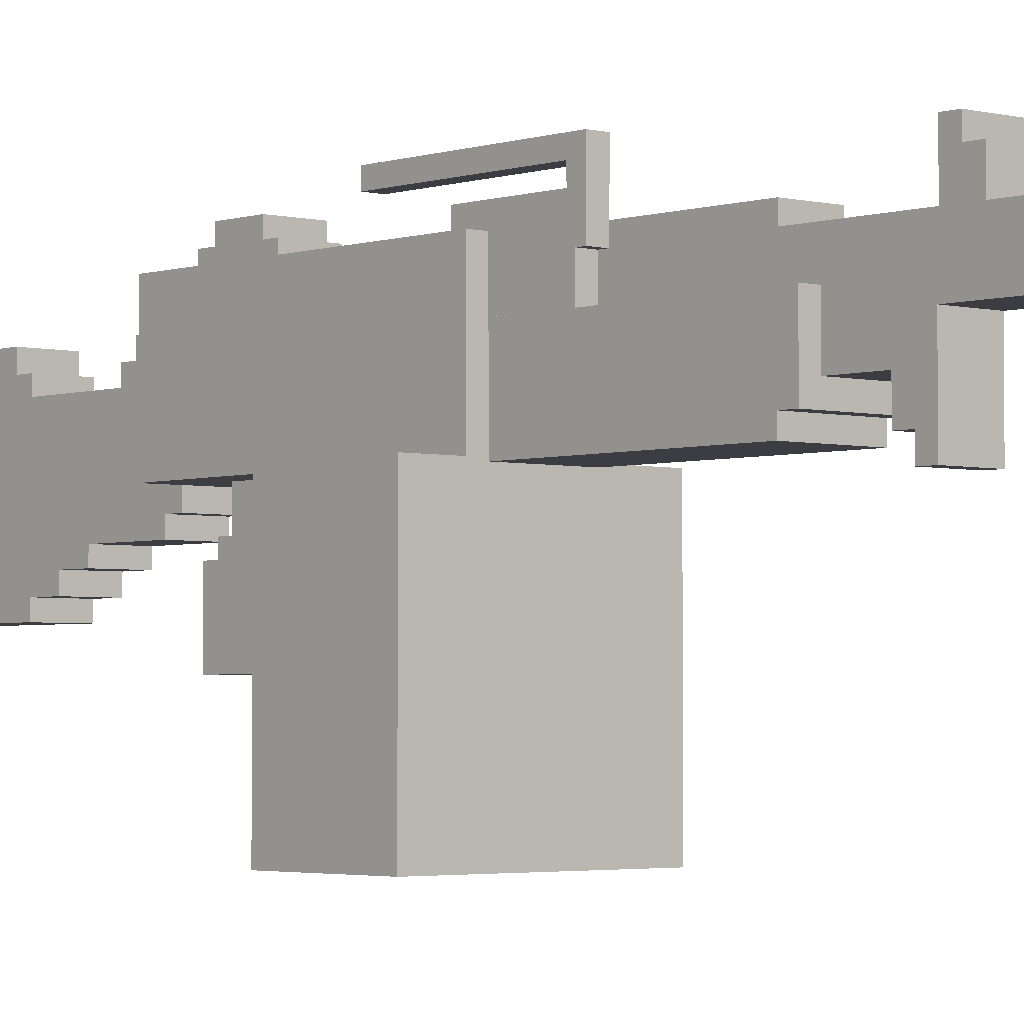
<metadata>
{"format":"obj","ext":"obj","renderer":"f3d","projection":"perspective","resolution":1024,"background":"white","views":[{"elev":-2.9,"azim":-41.3,"up":"+Y"}]}
</metadata>
<code>
g Machinegun_Mesh
v -0.03943 0.1471 0.6561
v 0.03943 0.1471 1.16
v 0.03943 0.1471 0.6561
v -0.03943 0.1471 1.16
v -0.03943 0.2257 1.16
v 0.03943 0.1471 1.16
v -0.03943 0.1471 1.16
v 0.03943 0.2257 1.16
v -0.03943 0.2257 0.8877
v 0.03943 0.2743 0.8877
v 0.03943 0.2257 0.8877
v -0.03943 0.2743 0.8877
v -0.03943 0.3011 0.8371
v 0.03943 0.2257 0.8373
v 0.03943 0.3011 0.8371
v -0.03943 0.2257 0.8373
v 0.03943 0.2743 0.8623
v -0.03943 0.2743 0.8877
v -0.03943 0.2743 0.8623
v 0.03943 0.2743 0.8877
v -0.03943 0.3011 0.8623
v 0.03943 0.2743 0.8623
v -0.03943 0.2743 0.8623
v 0.03943 0.3011 0.8623
v -0.03943 0.3011 0.8371
v 0.03943 0.3011 0.8623
v -0.03943 0.3011 0.8623
v 0.03943 0.3011 0.8371
v -0.03943 0.0979 0.7847
v 0.03943 0.04874 0.7847
v 0.03943 0.0979 0.7847
v -0.03943 0.04874 0.7847
v -0.03943 0.04874 0.7847
v 0.03943 0.04874 0.8099
v 0.03943 0.04874 0.7847
v -0.03943 0.04874 0.8099
v 0.03943 0.01868 0.8351
v -0.03943 0.01868 0.8099
v -0.03943 0.01868 0.8351
v 0.03943 0.01868 0.8099
v -0.03943 0.04874 0.8099
v 0.03943 0.01868 0.8099
v 0.03943 0.04874 0.8099
v -0.03943 0.01868 0.8099
v -0.03943 0.0979 0.7057
v 0.03943 0.0979 0.8351
v 0.03943 0.0979 0.7057
v -0.03943 0.0979 0.8351
v 0.03943 0.0979 0.8351
v 0.03943 0.1471 0.7057
v 0.03943 0.0979 0.7057
v 0.03943 0.1471 0.8351
v 0.03943 0.04874 0.7847
v 0.03943 0.0979 0.7847
v 0.03943 0.04874 0.8099
v 0.03943 0.01868 0.8351
v 0.03943 0.01868 0.8099
v -0.06572 0.06983 0.6803
v 0.06572 0.06983 0.7057
v 0.06572 0.06983 0.6803
v -0.06572 0.06983 0.7057
v 0.03943 0.2257 1.16
v -0.03943 0.2257 0.6561
v 0.03943 0.2257 0.6561
v -0.03943 0.2257 1.16
v -0.03943 0.1731 0.6561
v 0.03943 0.2502 0.6561
v 0.03943 0.1731 0.6561
v -0.03943 0.2502 0.6561
v 0.06572 0.1731 0.3193
v -0.06572 0.1731 0.7057
v -0.06572 0.1731 0.3193
v 0.06572 0.1731 0.7057
v -0.03789 0.1731 0.2687
v -0.06628 0.2784 0.2687
v -0.06628 0.1731 0.2687
v -0.03789 0.2784 0.2687
v -0.03789 0.2784 0.4236
v -0.06628 0.2784 0.2687
v -0.03789 0.2784 0.2687
v -0.06628 0.2784 0.4236
v -0.06628 0.2256 0.4488
v -0.03943 0.2256 0.4347
v -0.06628 0.2256 0.4347
v -0.03943 0.2256 0.4488
v -0.03789 0.3272 0.1404
v -0.06628 0.3028 0.1404
v -0.03789 0.3028 0.1404
v -0.06628 0.3272 0.1404
v -0.03789 0.3273 0.4488
v -0.06628 0.3272 0.1404
v -0.03789 0.3272 0.1404
v -0.06628 0.3273 0.4488
v -0.06628 0.3028 0.1404
v -0.03789 0.3028 0.4236
v -0.03789 0.3028 0.1404
v -0.06628 0.3028 0.4236
v -0.06628 0.2784 0.4236
v -0.03789 0.3028 0.4236
v -0.06628 0.3028 0.4236
v -0.03789 0.2784 0.4236
v 0.06572 0.04482 0.6803
v -0.06572 0.06983 0.6803
v 0.06572 0.06983 0.6803
v -0.06572 0.04482 0.6803
v -0.06572 0.04482 0.3204
v 0.06572 0.04482 0.6803
v 0.06572 0.04482 0.3204
v -0.06572 0.04482 0.6803
v 0.01412 -0.008303 0.06356
v -0.01427 0.04596 0.06356
v 0.01412 0.04596 0.06356
v -0.01427 -0.008303 0.06356
v -0.01427 -0.008303 0.03743
v 0.01412 0.04596 0.03743
v -0.01427 0.04596 0.03743
v 0.01412 -0.008303 0.03743
v 0.01412 -0.008303 0.1142
v -0.01427 -0.008303 -0.01639
v 0.01412 -0.008303 -0.01639
v -0.01427 -0.008303 0.1142
v 0.03943 -0.1403 -0.1343
v -0.03943 -0.02933 -0.1343
v -0.03943 -0.1403 -0.1343
v 0.03943 -0.02933 -0.1343
v -0.03943 -0.1403 -0.1343
v 0.03943 -0.1403 -0.04026
v 0.03943 -0.1403 -0.1343
v -0.03943 -0.1403 -0.04026
v -0.03943 -0.006601 -0.08809
v 0.03943 0.04596 -0.08809
v -0.03943 0.04596 -0.08809
v 0.03943 -0.006601 -0.08809
v -0.03943 -0.05229 -0.04026
v 0.03943 -0.1403 -0.04026
v -0.03943 -0.1403 -0.04026
v 0.03943 -0.05229 -0.04026
v 0.03943 -0.02933 -0.1112
v -0.03943 -0.02933 -0.1343
v 0.03943 -0.02933 -0.1343
v -0.03943 -0.02933 -0.1112
v -0.03943 -0.03005 -0.01639
v 0.03943 -0.03005 0.008433
v 0.03943 -0.03005 -0.01639
v -0.03943 -0.03005 0.008433
v 0.01412 -0.03272 -0.01639
v -0.01427 -0.03272 0.1142
v 0.01412 -0.03272 0.1142
v -0.01427 -0.03272 -0.01639
v 0.03943 -0.006601 -0.08809
v -0.03943 -0.006601 -0.1112
v 0.03943 -0.006601 -0.1112
v -0.03943 -0.006601 -0.08809
v 0.03943 -0.006601 -0.1112
v -0.03943 -0.02933 -0.1112
v 0.03943 -0.02933 -0.1112
v -0.03943 -0.006601 -0.1112
v -0.03943 -0.05229 -0.01639
v 0.03943 -0.05229 -0.04026
v -0.03943 -0.05229 -0.04026
v 0.03943 -0.05229 -0.01639
v -0.03943 0.2765 -0.01807
v 0.03943 0.2502 -0.01807
v -0.03943 0.2502 -0.01807
v 0.03943 0.2765 -0.01807
v 0.03943 0.2502 -0.1445
v -0.03943 0.2765 -0.1445
v -0.03943 0.2502 -0.1445
v 0.03943 0.2765 -0.1445
v 0.03943 0.2765 -0.1179
v -0.03943 0.2765 -0.1445
v 0.03943 0.2765 -0.1445
v -0.03943 0.2765 -0.1179
v 0.03943 0.2765 -0.04123
v -0.03943 0.2765 -0.01807
v -0.03943 0.2765 -0.04123
v 0.03943 0.2765 -0.01807
v -0.03943 0.3011 -0.04123
v 0.03943 0.2765 -0.04123
v -0.03943 0.2765 -0.04123
v 0.03943 0.3011 -0.04123
v 0.03943 0.3011 -0.1179
v -0.03943 0.2765 -0.1179
v 0.03943 0.2765 -0.1179
v -0.03943 0.3011 -0.1179
v -0.03943 0.3011 -0.1179
v 0.03943 0.3011 -0.04123
v -0.03943 0.3011 -0.04123
v 0.03943 0.3011 -0.1179
v 0.03943 0.2255 -0.1702
v -0.03943 0.2255 -0.197
v 0.03943 0.2255 -0.197
v -0.03943 0.2255 -0.1702
v -0.03943 0.1987 -0.197
v 0.03943 0.2255 -0.197
v -0.03943 0.2255 -0.197
v 0.03943 0.1987 -0.197
v 0.03943 0.1987 -0.197
v -0.03943 0.1987 -0.247
v 0.03943 0.1987 -0.247
v -0.03943 0.1987 -0.197
v -0.03943 0.1733 -0.247
v 0.03943 0.1987 -0.247
v -0.03943 0.1987 -0.247
v 0.03943 0.1733 -0.247
v 0.03943 0.1733 -0.247
v -0.03943 0.1733 -0.2727
v 0.03943 0.1733 -0.2727
v -0.03943 0.1733 -0.247
v 0.03943 0.01856 -0.1688
v -0.03943 0.2255 -0.1702
v 0.03943 0.2255 -0.1702
v -0.03943 0.01856 -0.1688
v -0.03943 0.1479 -0.2727
v 0.03943 0.1733 -0.2727
v -0.03943 0.1733 -0.2727
v 0.03943 0.1479 -0.2727
v 0.03943 0.01856 -0.1974
v -0.03943 0.01856 -0.1688
v 0.03943 0.01856 -0.1688
v -0.03943 0.01856 -0.1974
v 0.03943 -0.006903 -0.1974
v -0.03943 0.01856 -0.1974
v 0.03943 0.01856 -0.1974
v -0.03943 -0.006903 -0.1974
v 0.03943 -0.006903 -0.3263
v -0.03943 -0.006903 -0.1974
v 0.03943 -0.006903 -0.1974
v -0.03943 -0.006903 -0.3263
v 0.03943 -0.03142 -0.3263
v -0.03943 -0.006903 -0.3263
v 0.03943 -0.006903 -0.3263
v -0.03943 -0.03142 -0.3263
v 0.03943 0.2017 -0.6076
v -0.03943 -0.0838 -0.6076
v 0.03943 -0.0838 -0.6076
v -0.03943 0.2017 -0.6076
v -0.03943 0.2017 -0.6076
v 0.03943 0.2017 -0.456
v -0.03943 0.2017 -0.456
v 0.03943 0.2017 -0.6076
v 0.03943 0.1725 -0.456
v -0.03943 0.2017 -0.456
v 0.03943 0.2017 -0.456
v -0.03943 0.1725 -0.456
v -0.03943 0.1479 -0.4284
v 0.03943 0.1479 -0.2727
v -0.03943 0.1479 -0.2727
v 0.03943 0.1479 -0.4284
v -0.03943 0.1479 -0.4284
v 0.03943 0.1725 -0.4284
v 0.03943 0.1479 -0.4284
v -0.03943 0.1725 -0.4284
v -0.03943 0.1725 -0.456
v 0.03943 0.1725 -0.4284
v -0.03943 0.1725 -0.4284
v 0.03943 0.1725 -0.456
v 0.03943 -0.08406 -0.4284
v -0.03943 -0.0838 -0.6076
v -0.03943 -0.08406 -0.4284
v 0.03943 -0.0838 -0.6076
v -0.03943 -0.05846 -0.4284
v 0.03943 -0.08406 -0.4284
v -0.03943 -0.08406 -0.4284
v 0.03943 -0.05846 -0.4284
v 0.03943 -0.03142 -0.3771
v -0.03943 -0.03142 -0.3263
v 0.03943 -0.03142 -0.3263
v -0.03943 -0.03142 -0.3771
v -0.03943 -0.05846 -0.3771
v 0.03943 -0.05846 -0.4284
v -0.03943 -0.05846 -0.4284
v 0.03943 -0.05846 -0.3771
v 0.03943 -0.05846 -0.3771
v -0.03943 -0.03142 -0.3771
v 0.03943 -0.03142 -0.3771
v -0.03943 -0.05846 -0.3771
v 0.03943 0.2257 0.8379
v 0.03943 0.2743 0.8623
v 0.03943 0.2257 0.8373
v 0.03943 0.2743 0.8877
v 0.03943 0.2257 0.8877
v 0.03943 0.3011 0.8623
v 0.03943 0.3011 0.8371
v -0.03943 0.2743 0.8623
v -0.03943 0.2257 0.8871
v -0.03943 0.2257 0.8373
v -0.03943 0.2257 0.8877
v -0.03943 0.2743 0.8877
v -0.03943 0.3011 0.8371
v -0.03943 0.3011 0.8623
v 0.03943 0.0979 0.8351
v -0.03943 0.01868 0.8351
v -0.03943 0.0979 0.8351
v 0.03943 0.01868 0.8351
v -0.03943 0.1471 0.8351
v 0.03943 0.1471 0.8351
v -0.03943 0.0979 0.8351
v -0.03943 0.04874 0.7847
v -0.03943 0.0979 0.7847
v -0.03943 0.04874 0.8099
v -0.03943 0.01868 0.8351
v -0.03943 0.01868 0.8099
v -0.03943 0.1471 0.7057
v -0.03943 0.1471 0.8351
v -0.03943 0.0979 0.7057
v 0.06572 0.1731 0.7057
v -0.06572 0.06983 0.7057
v -0.06572 0.1731 0.7057
v 0.06572 0.06983 0.7057
v 0.03943 0.1471 0.6561
v 0.03943 0.2257 1.16
v 0.03943 0.2257 0.6561
v 0.03943 0.1471 1.16
v 0.03943 0.2502 0.6561
v 0.03943 0.1731 0.3193
v 0.03943 0.1731 0.6556
v 0.03943 0.2502 0.3193
v 0.03943 0.2502 0.6561
v 0.03943 0.2502 0.3193
v 0.03943 0.2502 0.3193
v -0.09201 0.2502 -0.1702
v 0.09201 0.2502 0.3193
v -0.0925 0.2502 0.3193
v 0.09201 0.2502 -0.1702
v -0.06628 0.2256 0.4347
v -0.03943 0.1731 0.4347
v -0.066 0.1731 0.4347
v -0.03943 0.2256 0.4347
v -0.03943 0.2257 1.16
v -0.03943 0.1471 0.6561
v -0.03943 0.2257 0.6561
v -0.03943 0.1471 1.16
v 0.03943 0.2502 0.6561
v -0.03943 0.2502 0.3193
v 0.03943 0.2502 0.3193
v -0.03943 0.2502 0.6561
v -0.06628 0.3273 0.4488
v -0.03943 0.2256 0.4488
v -0.06628 0.2256 0.4488
v -0.03789 0.3273 0.4488
v -0.03943 0.2256 0.4347
v -0.03789 0.2784 0.2687
v -0.03789 0.1731 0.2687
v -0.03789 0.2784 0.4236
v -0.03943 0.2256 0.4488
v -0.03789 0.3273 0.4488
v -0.03789 0.3028 0.4236
v -0.03789 0.3272 0.1404
v -0.03789 0.3028 0.1404
v -0.06628 0.2256 0.4347
v -0.06628 0.3273 0.4488
v -0.06628 0.2256 0.4488
v -0.06628 0.2256 0.4347
v -0.06628 0.3028 0.4236
v -0.06628 0.3273 0.4488
v -0.06628 0.2784 0.4236
v -0.06628 0.3028 0.1404
v -0.06628 0.3272 0.1404
v -0.066 0.1731 0.4347
v -0.06628 0.1731 0.2687
v -0.06628 0.2784 0.2687
v 0.09201 0.2502 0.3193
v -0.09152 0.04746 0.3193
v -0.0925 0.2502 0.3193
v 0.09201 0.04746 0.3193
v -0.09201 0.2502 -0.1702
v -0.09152 0.04746 0.3193
v -0.09201 0.04596 -0.1702
v -0.0925 0.2502 0.3193
v 0.09201 0.04596 -0.1702
v 0.09201 0.2502 0.3193
v 0.09201 0.2502 -0.1702
v 0.09201 0.04746 0.3193
v -0.06572 0.06983 0.6803
v -0.06572 0.04482 0.3204
v -0.06572 0.1731 0.3193
v -0.06572 0.04482 0.6803
v -0.06572 0.06983 0.7057
v -0.06572 0.1731 0.7057
v 0.06572 0.04482 0.3204
v 0.06572 0.06983 0.6803
v 0.06572 0.1731 0.3193
v 0.06572 0.04482 0.6803
v 0.06572 0.06983 0.7057
v 0.06572 0.1731 0.7057
v 0.03943 -0.1403 -0.04026
v 0.03943 -0.02933 -0.1343
v 0.03943 -0.1403 -0.1343
v 0.03943 -0.05229 -0.04026
v 0.03943 -0.02933 -0.1112
v 0.03943 -0.006601 -0.08809
v 0.03943 -0.006601 -0.1112
v 0.03943 -0.03005 -0.01639
v 0.03943 0.04596 0.008433
v 0.03943 0.04596 -0.08809
v 0.03943 -0.03005 0.008433
v 0.03943 -0.05229 -0.01639
v -0.03943 -0.006601 -0.08809
v -0.03943 -0.02933 -0.1112
v -0.03943 -0.006601 -0.1112
v -0.03943 -0.05229 -0.04026
v -0.03943 -0.1403 -0.1343
v -0.03943 -0.02933 -0.1343
v -0.03943 -0.1403 -0.04026
v -0.03943 -0.03005 -0.01639
v -0.03943 -0.05229 -0.01639
v -0.03943 -0.03005 0.008433
v -0.03943 0.04596 0.008433
v -0.03943 0.04596 -0.08809
v -0.01427 0.04596 0.06356
v -0.01427 -0.008303 0.03743
v -0.01427 0.04596 0.03743
v -0.01427 -0.008303 0.06356
v 0.01412 0.04596 0.06356
v 0.01412 -0.008303 0.03743
v 0.01412 -0.008303 0.06356
v 0.01412 0.04596 0.03743
v -0.03943 -0.05229 -0.01639
v 0.03943 -0.03005 -0.01639
v 0.03943 -0.05229 -0.01639
v -0.03943 -0.03005 -0.01639
v -0.03943 0.2502 -0.01807
v -0.03943 0.2765 -0.04123
v -0.03943 0.2765 -0.01807
v -0.03943 0.2502 -0.1445
v -0.03943 0.2765 -0.1179
v -0.03943 0.3011 -0.04123
v -0.03943 0.3011 -0.1179
v -0.03943 0.2765 -0.1445
v 0.03943 0.2765 -0.1179
v 0.03943 0.3011 -0.04123
v 0.03943 0.3011 -0.1179
v 0.03943 0.2765 -0.04123
v 0.03943 0.2502 -0.1445
v 0.03943 0.2502 -0.01807
v 0.03943 0.2765 -0.01807
v 0.03943 0.2765 -0.1445
v 0.09201 0.04746 0.3193
v -0.09201 0.04596 -0.1702
v -0.09152 0.04746 0.3193
v 0.09201 0.04596 -0.1702
v -0.09201 0.2502 -0.1702
v 0.09201 0.04596 -0.1702
v 0.09201 0.2502 -0.1702
v -0.09201 0.04596 -0.1702
v -0.03943 -0.006903 -0.3263
v -0.03943 0.1479 -0.4284
v -0.03943 0.1479 -0.2727
v -0.03943 -0.03142 -0.3771
v -0.03943 -0.05846 -0.4284
v -0.03943 -0.05846 -0.3771
v -0.03943 -0.03142 -0.3263
v -0.03943 -0.006903 -0.1974
v -0.03943 0.01856 -0.1974
v -0.03943 0.1733 -0.247
v -0.03943 0.1733 -0.2727
v -0.03943 0.1987 -0.247
v -0.03943 0.1987 -0.197
v -0.03943 0.01856 -0.1688
v -0.03943 0.2255 -0.197
v -0.03943 0.2255 -0.1702
v -0.03943 0.2017 -0.6076
v -0.03943 -0.08406 -0.4284
v -0.03943 -0.0838 -0.6076
v -0.03943 0.1725 -0.456
v -0.03943 0.1725 -0.4284
v -0.03943 0.2017 -0.456
v 0.03943 0.1733 -0.247
v 0.03943 0.1987 -0.197
v 0.03943 0.1987 -0.247
v 0.03943 -0.006903 -0.3263
v 0.03943 0.01856 -0.1974
v 0.03943 -0.006903 -0.1974
v 0.03943 0.1479 -0.2727
v 0.03943 0.1733 -0.2727
v 0.03943 0.01856 -0.1688
v 0.03943 0.2255 -0.1702
v 0.03943 0.2255 -0.197
v 0.03943 0.1479 -0.4284
v 0.03943 -0.03142 -0.3771
v 0.03943 -0.05846 -0.4284
v 0.03943 -0.05846 -0.3771
v 0.03943 -0.03142 -0.3263
v 0.03943 0.1725 -0.456
v 0.03943 0.1725 -0.4284
v 0.03943 -0.08406 -0.4284
v 0.03943 0.2017 -0.6076
v 0.03943 -0.0838 -0.6076
v 0.03943 0.2017 -0.456
v -0.01427 -0.03272 0.1142
v 0.01412 -0.008303 0.1142
v 0.01412 -0.03272 0.1142
v -0.01427 -0.008303 0.1142
v -0.1709 -0.3196 0.3204
v -0.1709 0.0485 0.1142
v -0.1709 0.0485 0.3204
v -0.1709 -0.3196 0.1142
v -0.1709 -0.3196 0.1142
v 0.1709 -0.3196 0.3204
v 0.1709 -0.3196 0.1142
v -0.1709 -0.3196 0.3204
v 0.1709 -0.3196 0.1142
v 0.1709 0.0485 0.3204
v 0.1709 0.0485 0.1142
v 0.1709 -0.3196 0.3204
v -0.1709 0.0485 0.3204
v 0.1709 -0.3196 0.3204
v -0.1709 -0.3196 0.3204
v 0.1709 0.0485 0.3204
v 0.1709 0.0485 0.1142
v -0.1709 -0.3196 0.1142
v 0.1709 -0.3196 0.1142
v -0.1709 0.0485 0.1142
v -0.02137 0.1707 0.4154
v -0.001369 0.1707 0.3554
v -0.02137 0.1707 0.3554
v -0.001369 0.1707 0.4154
v -0.02137 0.1907 0.4154
v -0.001369 0.1907 0.3554
v -0.001369 0.1907 0.4154
v -0.02137 0.1907 0.3554
v -0.02137 0.1707 0.4154
v -0.001369 0.1907 0.4154
v -0.001369 0.1707 0.4154
v -0.02137 0.1907 0.4154
v -0.001369 0.1707 0.4154
v -0.001369 0.1907 0.3554
v -0.001369 0.1707 0.3554
v -0.001369 0.1907 0.4154
v -0.001369 0.1707 0.3554
v -0.02137 0.1907 0.3554
v -0.02137 0.1707 0.3554
v -0.001369 0.1907 0.3554
v -0.02137 0.1707 0.3554
v -0.02137 0.1907 0.4154
v -0.02137 0.1707 0.4154
v -0.02137 0.1907 0.3554
v -0.01427 -0.008303 0.1142
v -0.01427 -0.03272 -0.01639
v -0.01427 -0.008303 -0.01639
v -0.01427 -0.03272 0.1142
v 0.01412 -0.008303 -0.01639
v 0.01412 -0.03272 0.1142
v 0.01412 -0.008303 0.1142
v 0.01412 -0.03272 -0.01639
v -0.03943 -0.03005 0.008433
v 0.03943 0.04596 0.008433
v 0.03943 -0.03005 0.008433
v -0.03943 0.04596 0.008433
v -0.03943 0.1731 0.3193
v -0.03943 0.2502 0.6561
v -0.03943 0.1731 0.6567
v -0.03943 0.2502 0.3193
v 0.03943 0.1479 -0.4284
v 0.03943 -0.08406 -0.4284
v 0.03943 -0.05846 -0.4284
v -0.1709 0.0485 0.1142
v 0.1709 0.0485 0.3204
v -0.1709 0.0485 0.3204
v 0.1709 0.0485 0.1142
g Machinegun_Mesh_0
f 3 2 1
f 4 1 2
f 7 6 5
f 8 5 6
f 11 10 9
f 12 9 10
f 15 14 13
f 16 13 14
f 19 18 17
f 20 17 18
f 23 22 21
f 24 21 22
f 27 26 25
f 28 25 26
f 31 30 29
f 32 29 30
f 35 34 33
f 36 33 34
f 39 38 37
f 40 37 38
f 43 42 41
f 44 41 42
f 47 46 45
f 48 45 46
f 51 50 49
f 52 49 50
f 54 49 53
f 49 55 53
f 56 55 49
f 57 55 56
f 60 59 58
f 61 58 59
f 64 63 62
f 65 62 63
f 68 67 66
f 69 66 67
f 72 71 70
f 73 70 71
f 76 75 74
f 77 74 75
f 80 79 78
f 81 78 79
f 84 83 82
f 85 82 83
f 88 87 86
f 89 86 87
f 92 91 90
f 93 90 91
f 96 95 94
f 97 94 95
f 100 99 98
f 101 98 99
f 104 103 102
f 105 102 103
f 108 107 106
f 109 106 107
f 112 111 110
f 113 110 111
f 116 115 114
f 117 114 115
f 120 119 118
f 121 118 119
f 124 123 122
f 125 122 123
f 128 127 126
f 129 126 127
f 132 131 130
f 133 130 131
f 136 135 134
f 137 134 135
f 140 139 138
f 141 138 139
f 144 143 142
f 145 142 143
f 148 147 146
f 149 146 147
f 152 151 150
f 153 150 151
f 156 155 154
f 157 154 155
f 160 159 158
f 161 158 159
f 164 163 162
f 165 162 163
f 168 167 166
f 169 166 167
f 172 171 170
f 173 170 171
f 176 175 174
f 177 174 175
f 180 179 178
f 181 178 179
f 184 183 182
f 185 182 183
f 188 187 186
f 189 186 187
f 192 191 190
f 193 190 191
f 196 195 194
f 197 194 195
f 200 199 198
f 201 198 199
f 204 203 202
f 205 202 203
f 208 207 206
f 209 206 207
f 212 211 210
f 213 210 211
f 216 215 214
f 217 214 215
f 220 219 218
f 221 218 219
f 224 223 222
f 225 222 223
f 228 227 226
f 229 226 227
f 232 231 230
f 233 230 231
f 236 235 234
f 237 234 235
f 240 239 238
f 241 238 239
f 244 243 242
f 245 242 243
f 248 247 246
f 249 246 247
f 252 251 250
f 253 250 251
f 256 255 254
f 257 254 255
f 260 259 258
f 261 258 259
f 264 263 262
f 265 262 263
f 268 267 266
f 269 266 267
f 272 271 270
f 273 270 271
f 276 275 274
f 277 274 275
f 280 279 278
f 279 281 278
f 281 282 278
f 279 280 283
f 284 283 280
f 287 286 285
f 286 288 285
f 288 289 285
f 287 285 290
f 291 290 285
f 294 293 292
f 295 292 293
f 294 292 296
f 297 296 292
f 300 299 298
f 299 301 298
f 301 302 298
f 303 302 301
f 305 304 298
f 306 298 304
f 309 308 307
f 310 307 308
f 313 312 311
f 314 311 312
f 317 316 315
f 316 318 315
f 321 320 319
f 324 323 322
f 325 322 323
f 328 327 326
f 329 326 327
f 332 331 330
f 333 330 331
f 336 335 334
f 337 334 335
f 340 339 338
f 341 338 339
f 344 343 342
f 343 345 342
f 345 346 342
f 347 346 345
f 348 347 345
f 347 348 349
f 350 349 348
f 353 352 351
f 356 355 354
f 355 357 354
f 355 356 358
f 359 358 356
f 360 354 357
f 361 360 357
f 362 361 357
f 365 364 363
f 366 363 364
f 369 368 367
f 370 367 368
f 373 372 371
f 374 371 372
f 377 376 375
f 378 375 376
f 375 379 377
f 380 377 379
f 383 382 381
f 384 381 382
f 382 383 385
f 386 385 383
f 389 388 387
f 388 390 387
f 391 390 388
f 392 390 391
f 393 392 391
f 394 390 392
f 395 394 392
f 396 395 392
f 397 394 395
f 398 390 394
f 401 400 399
f 400 402 399
f 403 402 400
f 404 403 400
f 405 402 403
f 402 406 399
f 407 406 402
f 406 408 399
f 408 409 399
f 409 410 399
f 413 412 411
f 414 411 412
f 417 416 415
f 418 415 416
f 421 420 419
f 422 419 420
f 425 424 423
f 424 426 423
f 427 426 424
f 428 427 424
f 429 427 428
f 430 426 427
f 433 432 431
f 432 434 431
f 434 435 431
f 436 435 434
f 437 436 434
f 435 438 431
f 441 440 439
f 442 439 440
f 445 444 443
f 446 443 444
f 449 448 447
f 448 450 447
f 451 450 448
f 452 450 451
f 450 453 447
f 447 454 449
f 454 455 449
f 449 455 456
f 457 449 456
f 455 458 456
f 459 458 455
f 459 455 460
f 461 459 460
f 462 461 460
f 451 448 463
f 464 451 463
f 465 464 463
f 448 466 463
f 467 466 448
f 466 468 463
f 471 470 469
f 470 472 469
f 473 472 470
f 474 472 473
f 472 475 469
f 475 476 469
f 477 473 470
f 478 477 470
f 479 478 470
f 475 472 480
f 480 472 481
f 482 480 481
f 483 482 481
f 472 484 481
f 486 480 485
f 480 487 485
f 487 488 485
f 489 488 487
f 488 490 485
f 493 492 491
f 494 491 492
f 497 496 495
f 498 495 496
f 501 500 499
f 502 499 500
f 505 504 503
f 506 503 504
f 509 508 507
f 510 507 508
f 513 512 511
f 514 511 512
f 517 516 515
f 518 515 516
f 521 520 519
f 522 519 520
f 525 524 523
f 526 523 524
f 529 528 527
f 530 527 528
f 533 532 531
f 534 531 532
f 537 536 535
f 538 535 536
f 541 540 539
f 542 539 540
f 545 544 543
f 546 543 544
f 549 548 547
f 550 547 548
f 553 552 551
f 554 551 552
f 557 556 555
f 560 559 558
f 561 558 559

</code>
